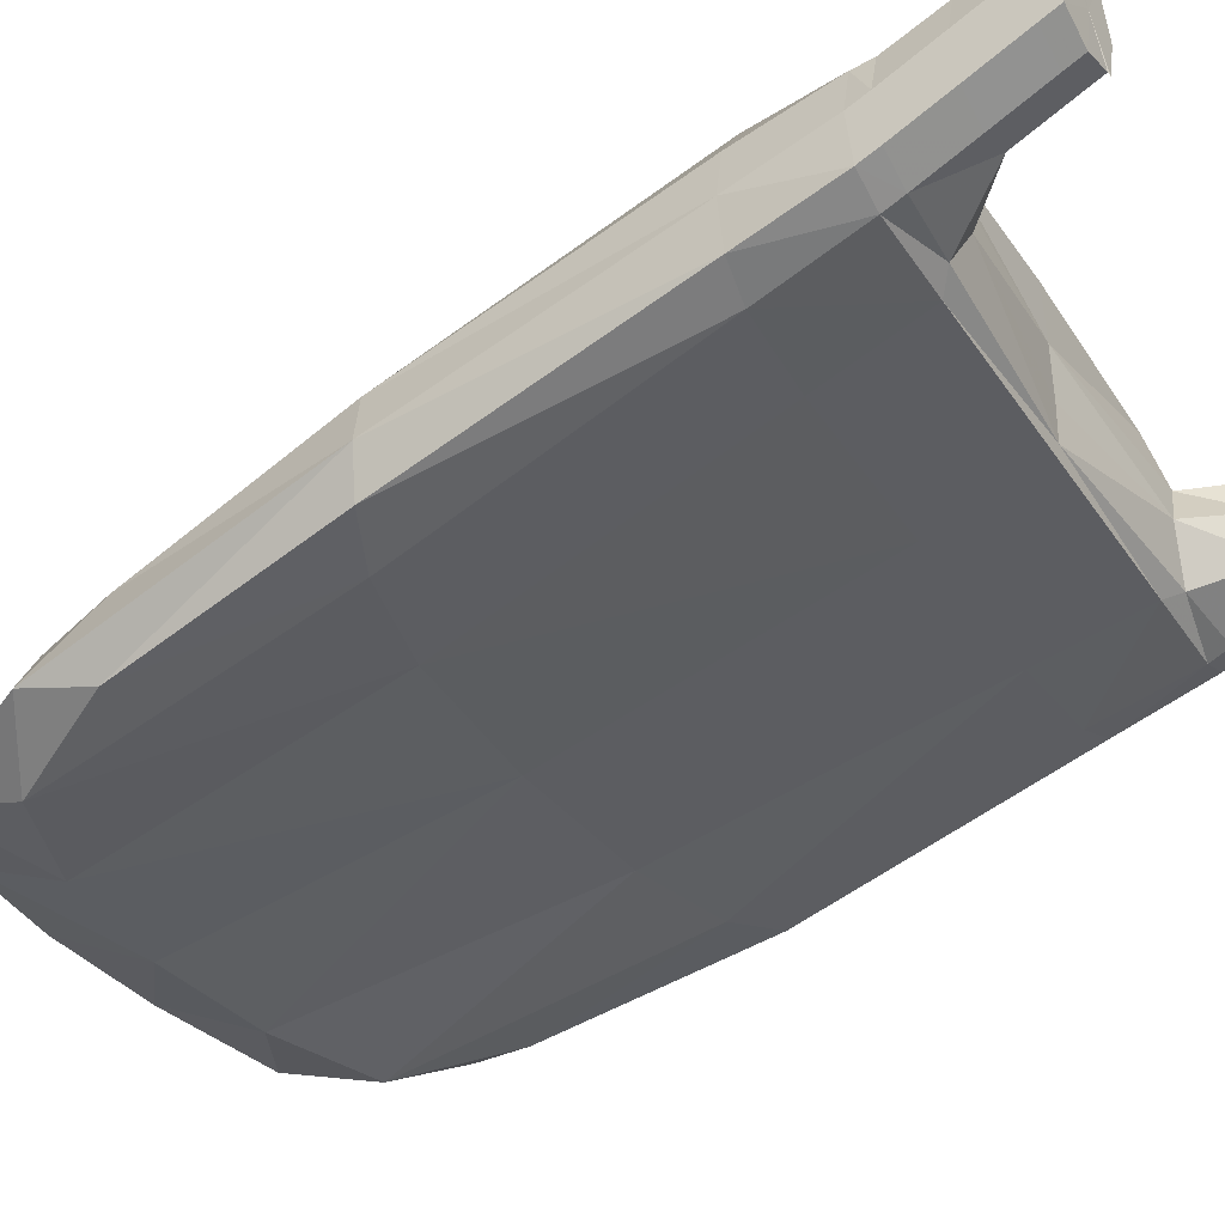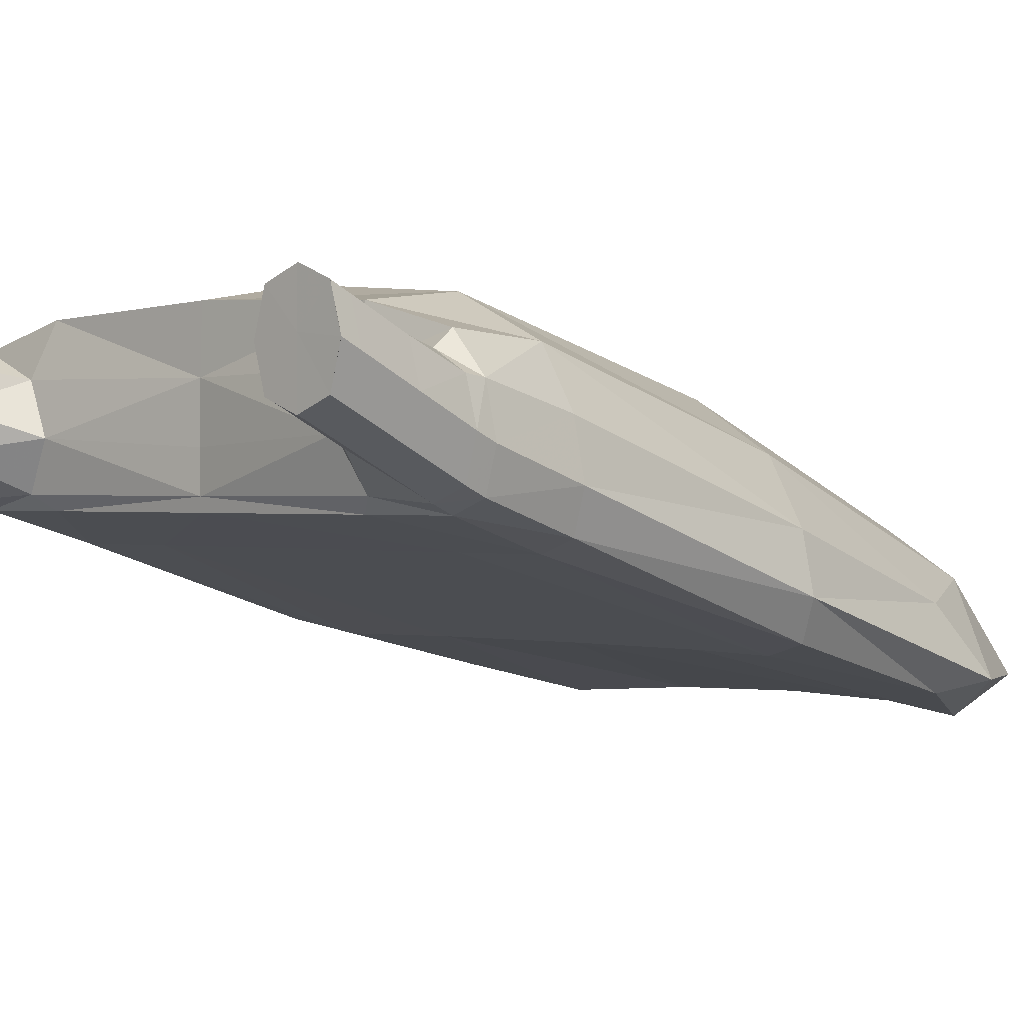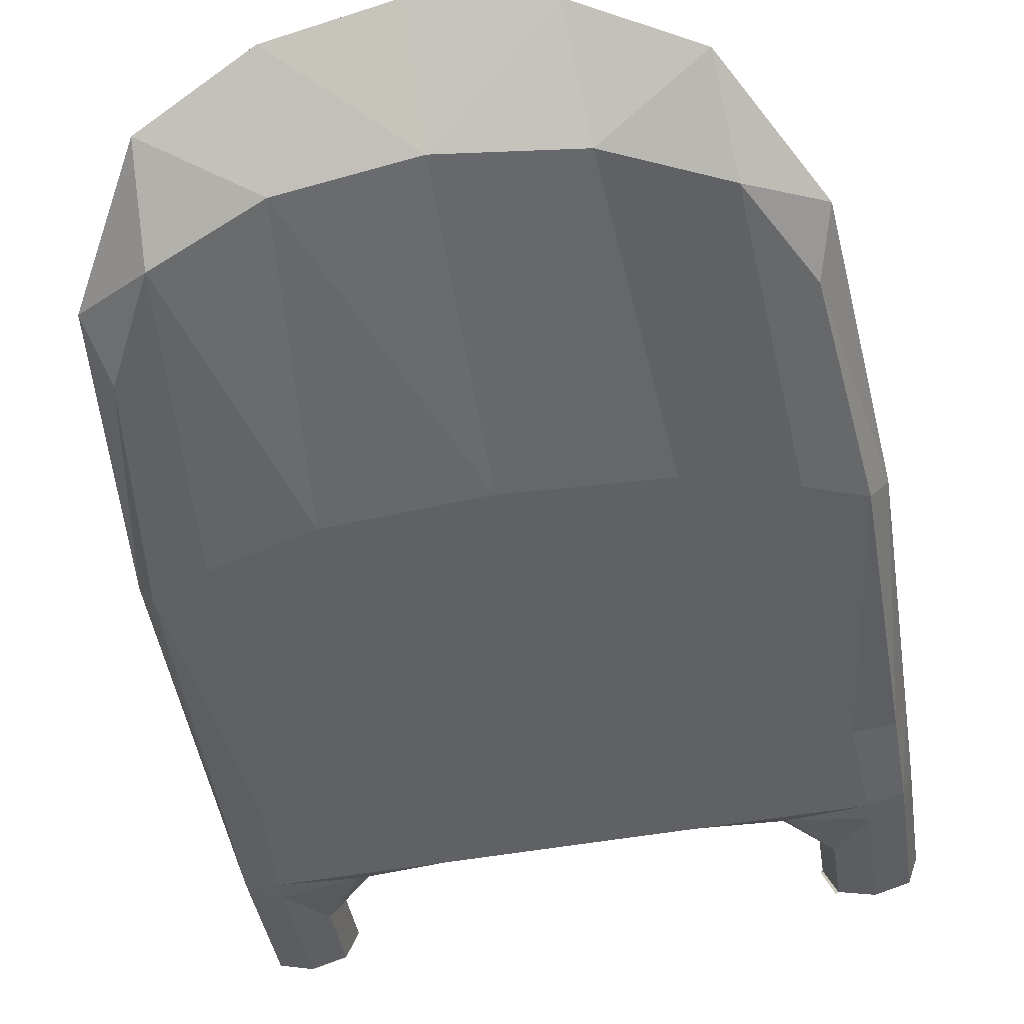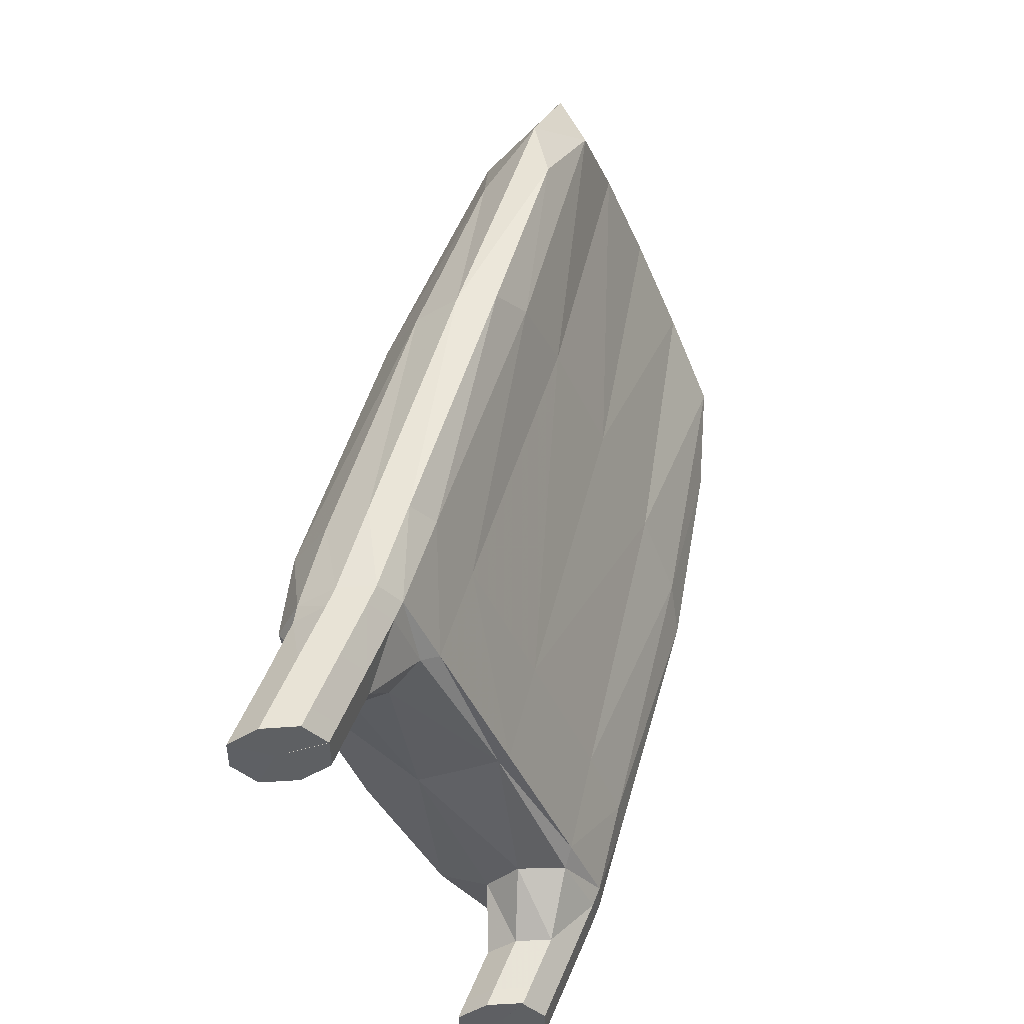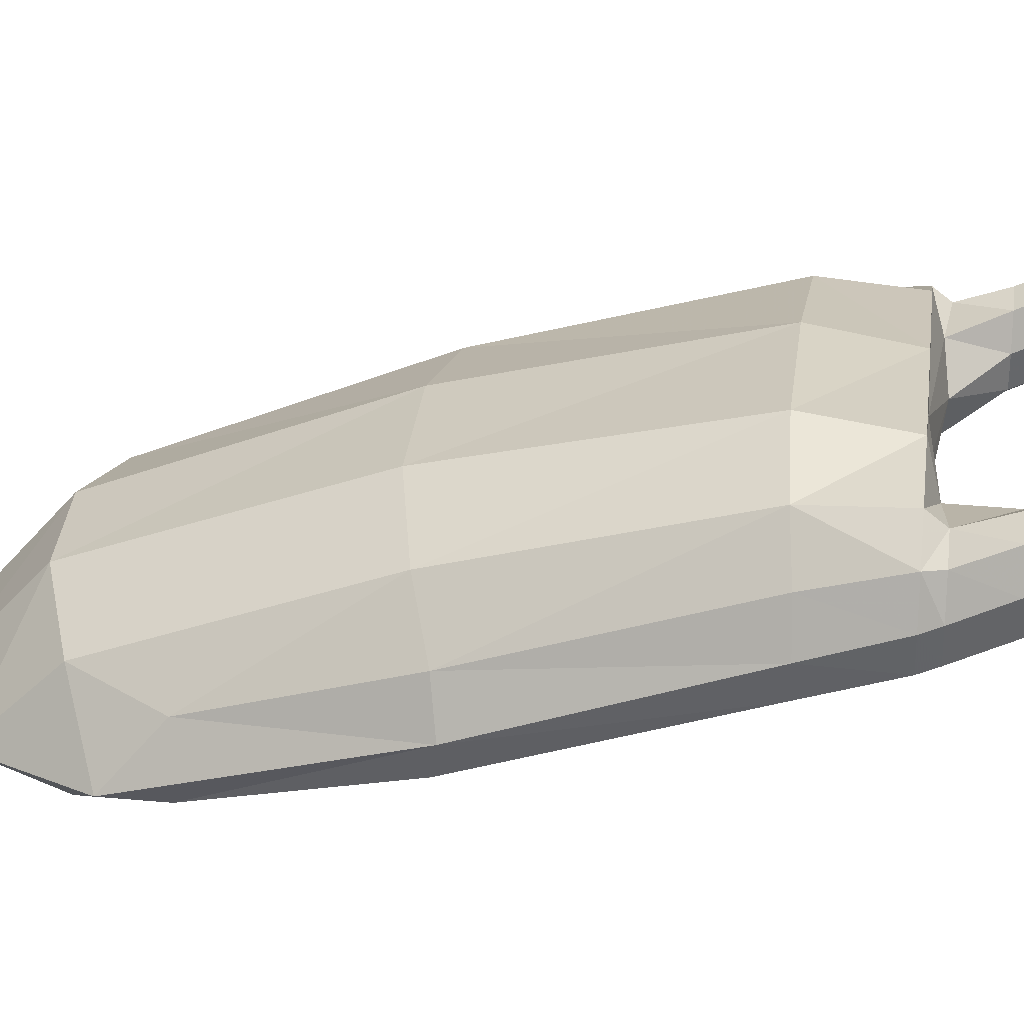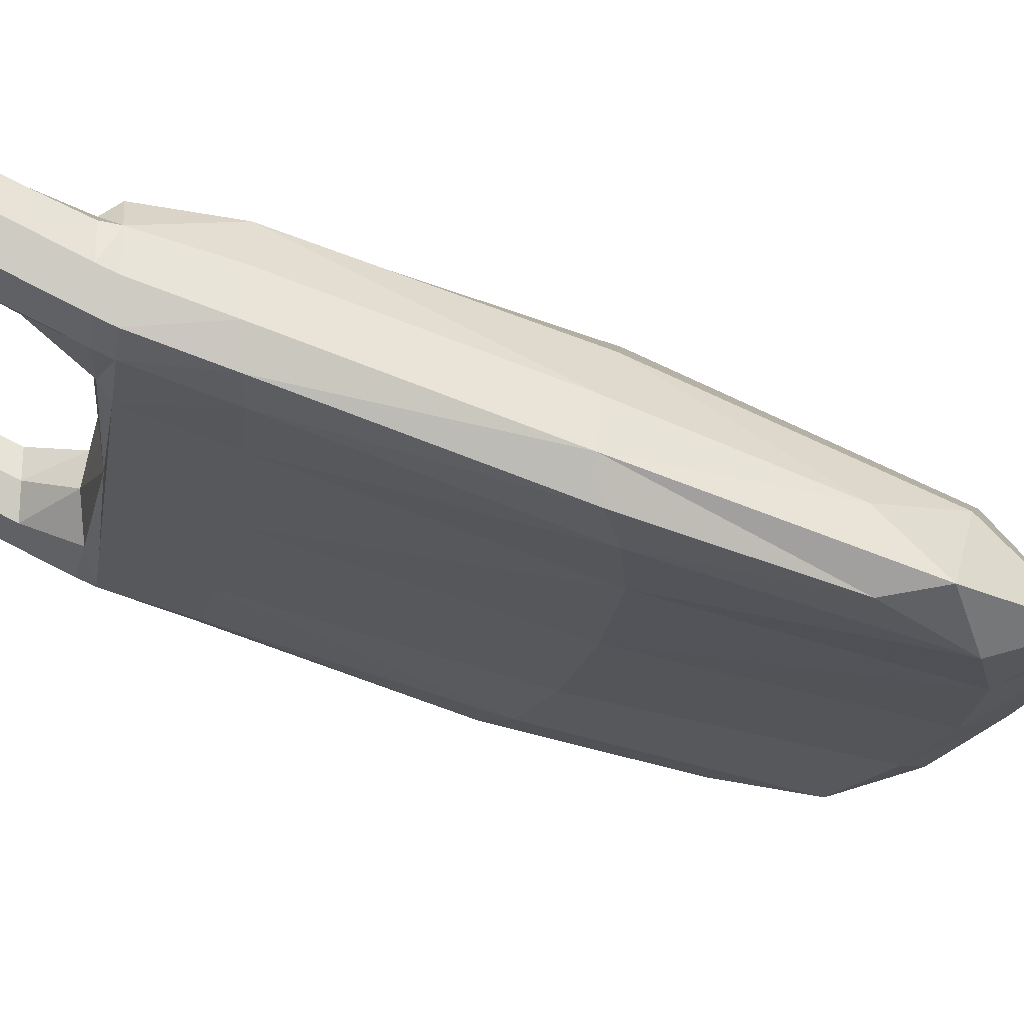
<metadata>
{"format":"obj","ext":"obj","renderer":"f3d","projection":"perspective","resolution":1024,"background":"white","views":[{"elev":-36.9,"azim":-60.2,"up":"+Z"},{"elev":0.6,"azim":43.7,"up":"+Z"},{"elev":-63.4,"azim":-170.9,"up":"+Z"},{"elev":-42.3,"azim":111.8,"up":"+Y"},{"elev":22.2,"azim":-81.4,"up":"+Z"},{"elev":-19.9,"azim":80.4,"up":"+Z"}]}
</metadata>
<code>
g 88_1
v -0.05326 0.4201 -0.1325
v -0.1218 0.3572 -0.1582
v -0.05326 0.4201 -0.202
v -0.1218 0.3572 -0.1921
v 0.1227 0.3572 -0.1582
v 0.0555 0.4201 -0.1325
v 0.1227 0.3572 -0.1921
v 0.0555 0.4201 -0.202
v -0.08707 0.09512 -0.07578
v -0.1352 0.09233 -0.07943
v -0.1352 0.09233 -0.1137
v -0.08707 0.09512 -0.1171
v 0.0894 0.09505 -0.07578
v 0.0894 0.09505 -0.1171
v 0.1358 0.09226 -0.1137
v 0.1358 0.09226 -0.07943
v 0.1358 0.04453 -0.05773
v 0.1073 0.04453 -0.05773
v 0.1073 0.04453 -0.09115
v 0.1358 0.04453 -0.09115
v 0.1359 0.03632 -0.05388
v 0.1073 0.03632 -0.05397
v 0.1073 0.03632 -0.08752
v -0.1051 0.0363 -0.05397
v -0.1048 0.0363 -0.0876
v -0.1051 0.0445 -0.05773
v -0.1352 0.0445 -0.05773
v -0.1352 0.0445 -0.09115
v -0.1051 0.0445 -0.09115
v 0.07809 0.1472 -0.04923
v -0.07585 0.1473 -0.04923
v -0.1344 0.1418 -0.09097
v -0.1344 0.1418 -0.1304
v -0.07585 0.1473 -0.136
v 0.07809 0.1472 -0.136
v 0.135 0.1417 -0.1304
v 0.135 0.1417 -0.09097
v -0.1051 0.03611 -0.05397
v -0.09893 0.4015 -0.1505
v -0.1039 0.03611 -0.08824
v -0.0495 0.4655 -0.1802
v -0.09893 0.4015 -0.2046
v -0.1291 0.3838 -0.1879
v 0.1004 0.4015 -0.1505
v 0.1297 0.3838 -0.1879
v 0.1004 0.4015 -0.2046
v 0.05174 0.4655 -0.1802
v -0.07968 0.1011 -0.05437
v -0.1351 0.1009 -0.08061
v -0.1201 0.09235 -0.07128
v -0.1351 0.1009 -0.1175
v -0.1402 0.09233 -0.097
v -0.07968 0.1011 -0.123
v -0.1201 0.09235 -0.1193
v -0.07475 0.09209 -0.097
v 0.08192 0.101 -0.05437
v 0.08192 0.101 -0.123
v 0.07726 0.09204 -0.097
v 0.1358 0.1009 -0.1175
v 0.1215 0.09228 -0.1193
v 0.1358 0.1009 -0.08061
v 0.1405 0.09226 -0.097
v 0.1215 0.09228 -0.07128
v 0.001253 0.4263 -0.2012
v 0.001253 0.4263 -0.1264
v 0.001253 0.1003 -0.07716
v 0.001253 0.1003 -0.1175
v 0.1358 0.0683 -0.06901
v 0.1073 0.0683 -0.06901
v 0.1216 0.04453 -0.05216
v 0.1073 0.0683 -0.1024
v 0.1026 0.04453 -0.07444
v 0.1358 0.0683 -0.1024
v 0.1216 0.04453 -0.09672
v 0.1405 0.04453 -0.07444
v 0.1358 0.0365 -0.05397
v 0.1073 0.0365 -0.05397
v 0.1216 0.03632 -0.04833
v 0.1073 0.0365 -0.08739
v 0.1025 0.03632 -0.07075
v 0.1358 0.0365 -0.08739
v 0.1216 0.03632 -0.09311
v 0.1407 0.03632 -0.07068
v -0.1051 0.03646 -0.05397
v -0.1352 0.03646 -0.05397
v -0.1352 0.03646 -0.08739
v -0.1051 0.03646 -0.08739
v -0.09984 0.0363 -0.0708
v -0.1051 0.06832 -0.06901
v -0.1352 0.06832 -0.06901
v -0.1201 0.0445 -0.05216
v -0.1352 0.06832 -0.1024
v -0.1402 0.0445 -0.07444
v -0.1051 0.06832 -0.1024
v -0.1201 0.0445 -0.09672
v -0.1001 0.0445 -0.07444
v 0.06678 0.2838 -0.08203
v -0.06454 0.2838 -0.08203
v 0.001253 0.1481 -0.0432
v -0.1321 0.2625 -0.1289
v -0.117 0.1445 -0.06731
v -0.1321 0.2625 -0.1692
v -0.1402 0.1409 -0.1137
v -0.06454 0.2838 -0.1748
v -0.117 0.1445 -0.136
v 0.06678 0.2838 -0.1748
v 0.001253 0.1481 -0.136
v 0.1328 0.2624 -0.1692
v 0.1184 0.1445 -0.136
v 0.1328 0.2624 -0.1289
v 0.1405 0.1408 -0.1137
v 0.1184 0.1445 -0.06731
v -0.09592 0.4443 -0.1905
v 0.09735 0.4443 -0.1905
v -0.0991 0.03611 -0.07116
v 0.1218 0.03613 -0.04811
v -0.1201 0.101 -0.0647
v -0.1402 0.1009 -0.1008
v -0.1201 0.101 -0.123
v 0.1215 0.1009 -0.123
v 0.1405 0.1008 -0.1008
v 0.1215 0.1009 -0.0647
v 0.001253 0.4726 -0.1767
v 0.001253 0.101 -0.05092
v 0.001253 0.09999 -0.1008
v 0.001253 0.101 -0.123
v 0.1216 0.0683 -0.06344
v 0.1026 0.0683 -0.08572
v 0.1216 0.0683 -0.108
v 0.1405 0.0683 -0.08572
v 0.1216 0.0365 -0.0484
v 0.1026 0.0365 -0.07068
v 0.1216 0.0365 -0.09296
v 0.1405 0.0365 -0.07068
v -0.1201 0.03646 -0.0484
v -0.1402 0.03646 -0.07068
v -0.1201 0.03646 -0.09296
v -0.1001 0.03646 -0.07068
v -0.1201 0.06832 -0.06344
v -0.1402 0.06832 -0.08572
v -0.1201 0.06832 -0.108
v -0.1001 0.06832 -0.08572
v 0.001253 0.2873 -0.07514
v -0.108 0.2731 -0.1027
v -0.1402 0.2589 -0.1525
v -0.108 0.2731 -0.1748
v 0.001253 0.2873 -0.1748
v 0.1094 0.2731 -0.1748
v 0.1405 0.2589 -0.1525
v 0.1094 0.2731 -0.1027
v 0.1216 0.03635 -0.06864
v -0.1158 0.03634 -0.07234
f 39 1 113
f 113 1 41
f 1 65 41
f 65 1 143
f 143 1 98
f 1 39 98
f 2 39 43
f 43 39 113
f 98 39 144
f 39 2 144
f 41 3 113
f 113 3 42
f 42 43 113
f 41 65 123
f 3 41 64
f 64 41 123
f 6 47 65
f 65 47 123
f 143 6 65
f 98 99 143
f 99 97 143
f 97 6 143
f 31 99 98
f 144 31 98
f 144 2 100
f 100 2 145
f 145 2 43
f 4 43 42
f 43 4 145
f 101 31 144
f 100 101 144
f 3 104 42
f 104 3 147
f 147 3 64
f 146 4 42
f 42 104 146
f 47 64 123
f 8 64 47
f 64 8 147
f 47 6 114
f 114 6 44
f 6 97 44
f 114 8 47
f 124 30 99
f 99 31 124
f 30 97 99
f 44 97 150
f 97 30 150
f 31 101 48
f 124 31 48
f 32 101 100
f 32 100 103
f 103 100 145
f 145 4 102
f 102 33 145
f 145 33 103
f 102 4 146
f 48 101 117
f 32 49 101
f 101 49 117
f 104 34 146
f 34 104 107
f 107 104 147
f 147 8 106
f 106 107 147
f 105 102 146
f 146 34 105
f 46 8 114
f 8 46 106
f 44 45 114
f 45 46 114
f 5 45 44
f 150 5 44
f 48 66 124
f 66 56 124
f 56 30 124
f 30 56 112
f 150 30 112
f 112 110 150
f 110 5 150
f 117 9 48
f 9 66 48
f 49 32 118
f 118 32 103
f 33 51 103
f 103 51 118
f 33 102 105
f 51 33 119
f 119 33 105
f 50 9 117
f 49 50 117
f 10 50 49
f 10 49 52
f 52 49 118
f 34 53 105
f 53 34 126
f 126 34 107
f 107 35 126
f 35 107 106
f 148 35 106
f 106 46 148
f 105 53 119
f 7 46 45
f 46 7 148
f 149 7 45
f 45 5 149
f 149 5 110
f 13 56 66
f 13 66 58
f 58 66 125
f 9 55 66
f 66 55 125
f 112 56 122
f 56 13 122
f 37 112 61
f 61 112 122
f 37 110 112
f 37 111 110
f 110 111 149
f 9 50 89
f 55 9 142
f 142 9 89
f 51 11 118
f 118 11 52
f 11 51 54
f 54 51 119
f 53 12 119
f 119 12 54
f 89 50 139
f 10 90 50
f 50 90 139
f 90 10 140
f 140 10 52
f 11 92 52
f 52 92 140
f 12 53 67
f 67 53 126
f 126 35 57
f 57 67 126
f 35 109 57
f 109 35 148
f 148 7 108
f 108 109 148
f 108 7 149
f 111 36 149
f 149 36 108
f 122 13 63
f 13 69 63
f 69 13 128
f 128 13 58
f 14 58 67
f 67 58 125
f 14 71 58
f 58 71 128
f 55 67 125
f 12 67 55
f 12 55 94
f 94 55 142
f 63 61 122
f 111 37 121
f 121 37 61
f 16 62 61
f 61 62 121
f 16 61 63
f 36 111 59
f 59 111 121
f 139 26 89
f 26 96 89
f 89 96 142
f 96 29 142
f 142 29 94
f 92 11 141
f 141 11 54
f 12 94 54
f 54 94 141
f 91 26 139
f 90 27 139
f 139 27 91
f 27 90 93
f 93 90 140
f 92 28 140
f 140 28 93
f 28 92 95
f 95 92 141
f 14 67 57
f 120 14 57
f 57 109 120
f 109 36 120
f 36 109 108
f 120 36 59
f 16 63 68
f 68 63 127
f 63 69 127
f 69 18 127
f 18 69 72
f 72 69 128
f 71 19 128
f 128 19 72
f 60 14 120
f 14 60 71
f 19 71 74
f 74 71 129
f 71 60 129
f 29 95 94
f 94 95 141
f 62 15 121
f 121 15 59
f 62 16 130
f 130 16 68
f 15 62 73
f 73 62 130
f 15 60 59
f 59 60 120
f 26 91 84
f 96 26 138
f 138 26 84
f 29 96 87
f 87 96 138
f 95 29 137
f 137 29 87
f 84 91 135
f 27 85 91
f 91 85 135
f 85 27 136
f 136 27 93
f 28 86 93
f 93 86 136
f 86 28 137
f 137 28 95
f 127 17 68
f 17 75 68
f 68 75 130
f 70 17 127
f 127 18 70
f 18 77 70
f 77 18 132
f 132 18 72
f 19 79 72
f 72 79 132
f 79 19 133
f 133 19 74
f 60 15 129
f 20 74 73
f 73 74 129
f 74 20 133
f 129 15 73
f 75 20 130
f 130 20 73
f 135 24 84
f 84 24 138
f 88 87 138
f 138 24 88
f 25 87 88
f 17 70 76
f 75 17 134
f 134 17 76
f 20 75 81
f 81 75 134
f 76 70 131
f 70 77 131
f 77 22 131
f 132 22 77
f 80 22 132
f 79 80 132
f 23 80 79
f 133 23 79
f 82 23 133
f 133 20 81
f 24 38 88
f 115 25 88
f 88 38 115
f 40 25 115
f 21 76 78
f 78 76 131
f 21 83 76
f 76 83 134
f 83 81 134
f 116 21 78
f 151 83 21
f 151 81 83
f 151 133 81
f 151 82 133
f 151 23 82
f 151 80 23
f 151 22 80
f 151 131 22
f 151 78 131
f 151 116 78
f 151 21 116
f 152 38 24
f 152 115 38
f 152 40 115
f 152 25 40
f 152 87 25
f 152 137 87
f 152 86 137
f 152 136 86
f 152 85 136
f 152 135 85
f 152 24 135

</code>
